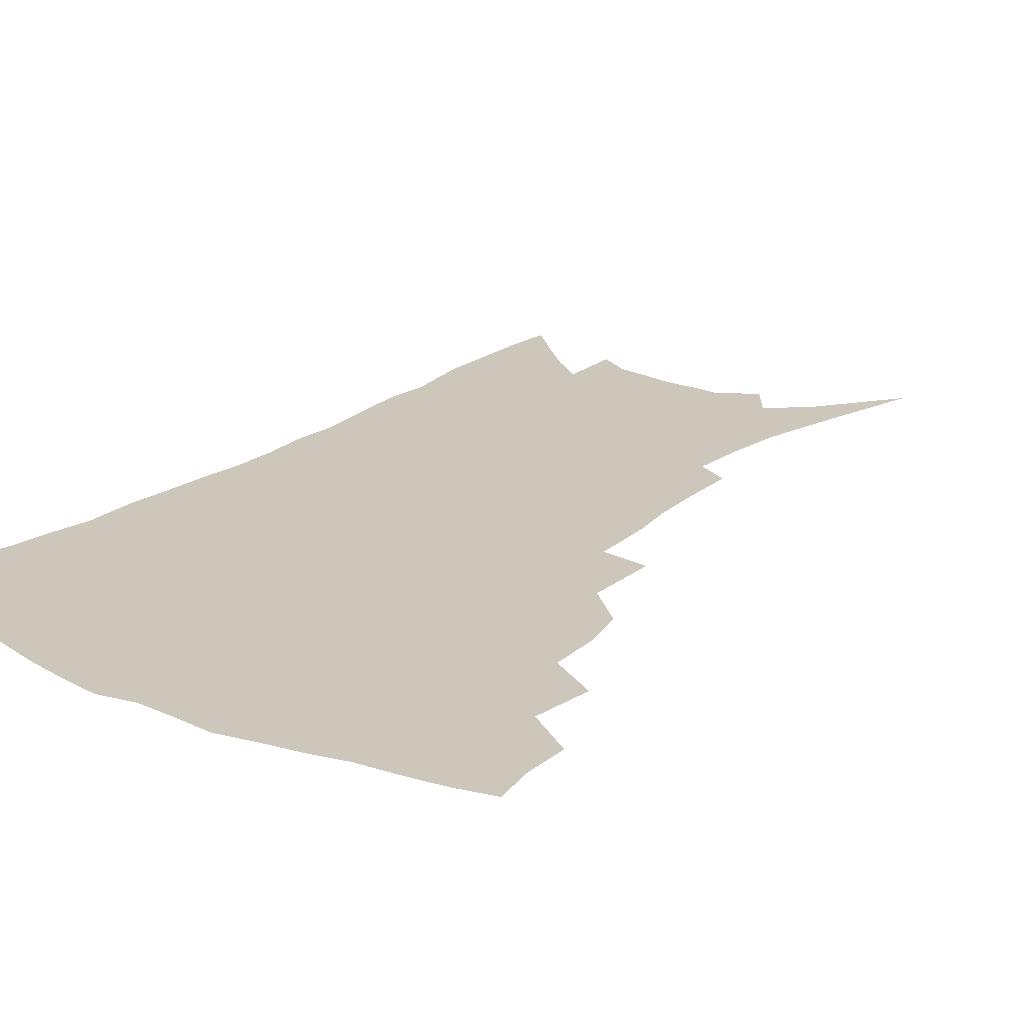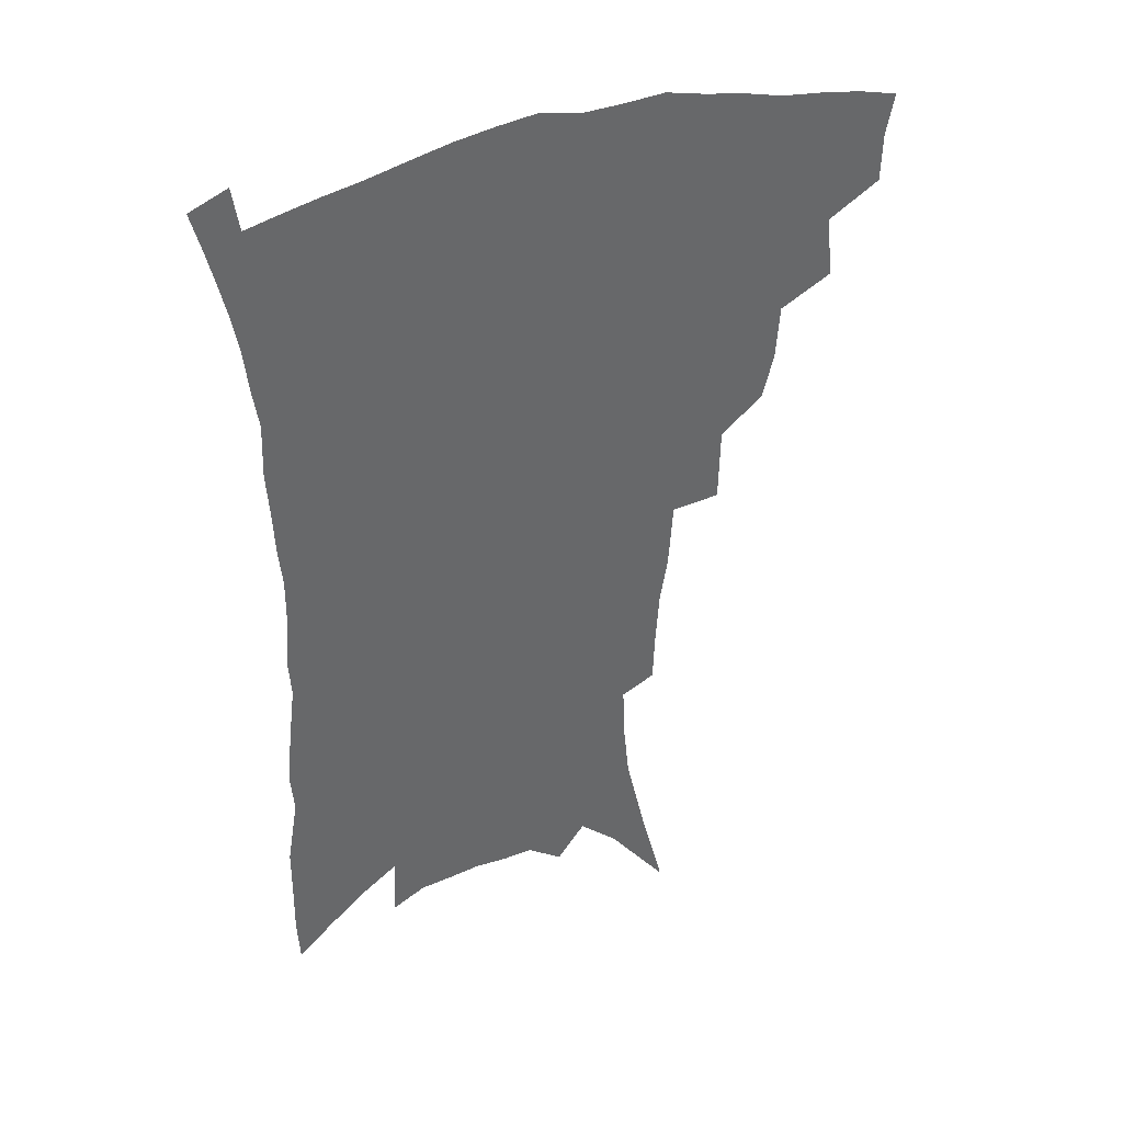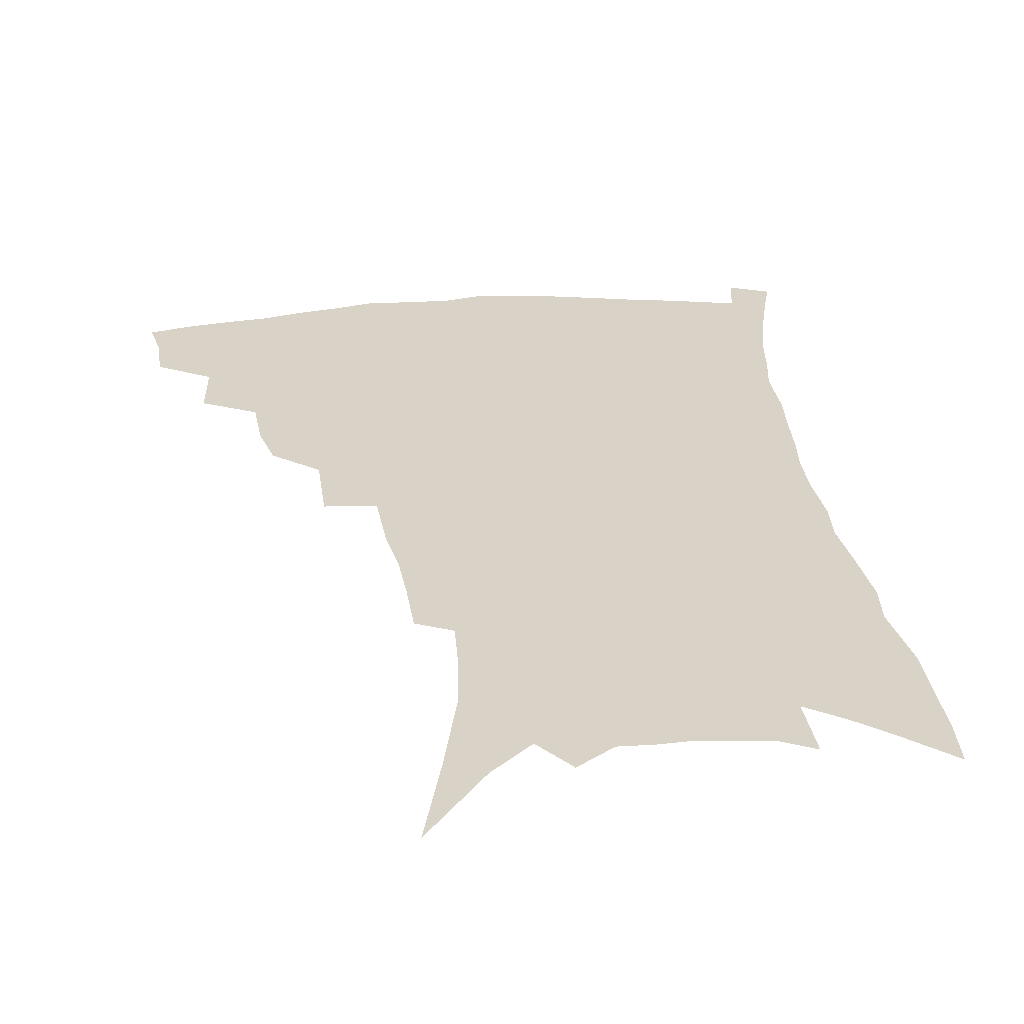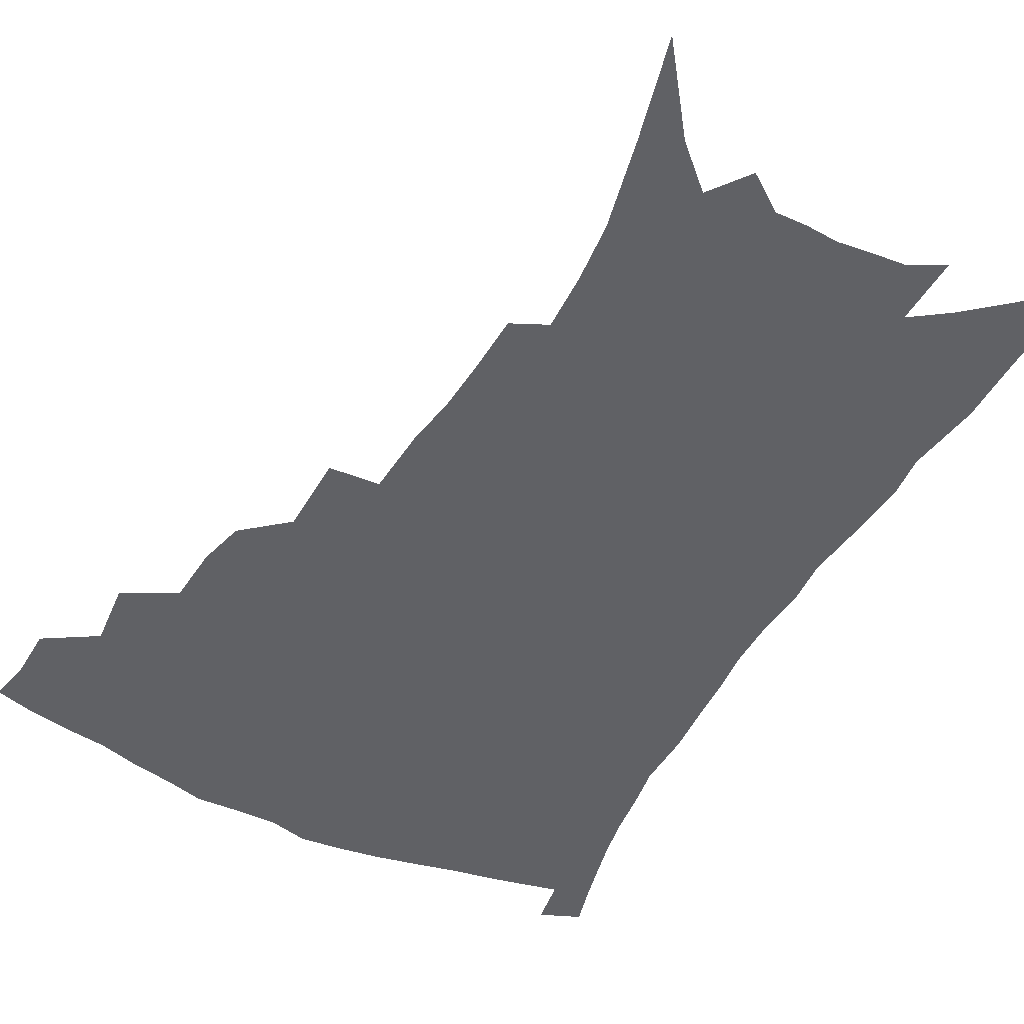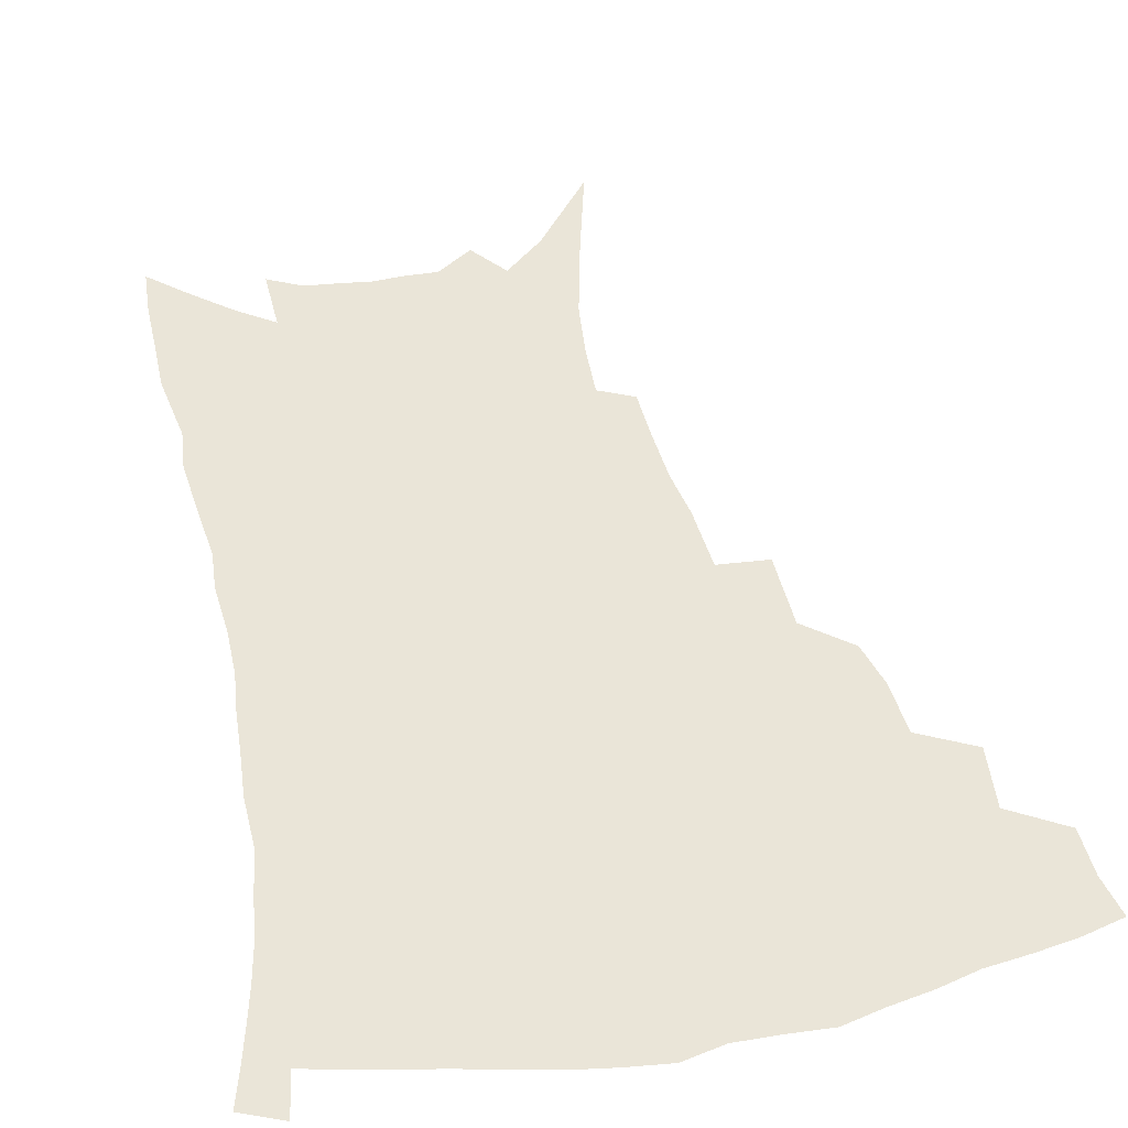
<metadata>
{"format":"obj","ext":"obj","renderer":"f3d","projection":"perspective","resolution":1024,"background":"white","views":[{"elev":21.5,"azim":-142.2,"up":"+Z"},{"elev":39.7,"azim":156.2,"up":"+Y"},{"elev":28.0,"azim":-6.3,"up":"+Z"},{"elev":-48.2,"azim":-27.8,"up":"+Z"},{"elev":45.3,"azim":168.4,"up":"+Z"}]}
</metadata>
<code>
v 446.4 391.7 0
v 446 408.7 0
v 443 423.5 0
v 462.5 358.5 0
v 464.6 380.7 0
v 462 395.7 0
v 460.8 411.3 0
v 457 427.4 0
v 486.1 313.8 0
v 482.2 329.5 0
v 480.8 349 0
v 481.6 369.9 0
v 479.7 385 0
v 477.4 399.6 0
v 474.9 414 0
v 471.4 430.1 0
v 502 274.1 0
v 501.4 301.1 0
v 500.1 323.9 0
v 498.3 340.8 0
v 497.5 358.9 0
v 495.9 374 0
v 494 388.4 0
v 491.8 402.4 0
v 489.1 416.7 0
v 486 432.1 0
v 525.8 194.6 0
v 525.1 213.7 0
v 523.8 232.6 0
v 521 249.3 0
v 519.4 272.9 0
v 516.6 292.7 0
v 514.7 311.8 0
v 512.3 327.2 0
v 511.3 344.3 0
v 511 362.1 0
v 509.7 377.1 0
v 507.8 391 0
v 505.8 404.8 0
v 503.4 418.5 0
v 499.8 436 0
v 519.2 82 0
v 528 116.9 0
v 535 148.5 0
v 537.1 169.3 0
v 537.8 188.9 0
v 537.9 211.1 0
v 536.7 229.1 0
v 534.8 246.6 0
v 532.8 265.1 0
v 530.9 284.1 0
v 529.4 303 0
v 528.7 321.7 0
v 527.6 337.2 0
v 525.5 350.8 0
v 525 366.7 0
v 523.4 380 0
v 521.4 393.4 0
v 519.3 407.1 0
v 517 421.2 0
v 513.9 438.9 0
v 540.4 111 0
v 545.1 138.1 0
v 548.5 162.9 0
v 549.3 182.6 0
v 548.6 200.2 0
v 549 223.7 0
v 547 238.6 0
v 545.3 255.4 0
v 543.8 273.7 0
v 542 289.6 0
v 541.1 308.9 0
v 540.2 323.9 0
v 539.7 340.7 0
v 538.6 354.7 0
v 537.7 368.6 0
v 537.3 382.6 0
v 534.9 395.5 0
v 533.3 409 0
v 531 424 0
v 527.8 442.5 0
v 554.4 124.3 0
v 559.3 153.8 0
v 560.5 175.1 0
v 559.8 191.3 0
v 559.7 211.9 0
v 559 231.5 0
v 557.4 246.8 0
v 556.3 264.6 0
v 554.5 278.7 0
v 553.2 295.2 0
v 552.1 310.3 0
v 552.1 328.4 0
v 551.8 343.6 0
v 550.9 357 0
v 550.2 370.2 0
v 549.9 384 0
v 548.7 396.7 0
v 547.7 409.7 0
v 545.5 424.5 0
v 542.8 441.8 0
v 564.6 110.9 0
v 568.4 138.4 0
v 570.1 160.2 0
v 570.8 181.3 0
v 570.3 199.2 0
v 569.5 217.7 0
v 568.5 235 0
v 567.4 251.2 0
v 566.4 267.8 0
v 565.3 283.8 0
v 564.3 299.1 0
v 564.3 317.3 0
v 563.3 330 0
v 563.8 346.7 0
v 563 358.8 0
v 563.2 372.7 0
v 562.4 385.1 0
v 561.4 397.7 0
v 560.8 410.7 0
v 559.5 424.6 0
v 557.2 441.6 0
v 577.2 120.2 0
v 579.5 144 0
v 580.6 166.3 0
v 580.4 183.1 0
v 579.9 201.8 0
v 579.2 222.3 0
v 578.5 241.4 0
v 577.3 254.7 0
v 576.7 271.3 0
v 575.8 286.1 0
v 575.2 301.2 0
v 575.2 319.3 0
v 575.2 334.3 0
v 575.1 347.3 0
v 575 360.2 0
v 575.4 374.1 0
v 574.8 385.9 0
v 574.8 398.5 0
v 573.9 411.6 0
v 573 425.6 0
v 570.9 444.9 0
v 588.2 120 0
v 590.1 147 0
v 590.5 167.1 0
v 590.3 186 0
v 589.8 205.5 0
v 589.2 219.8 0
v 587.5 245.4 0
v 587.4 258.2 0
v 587 272.6 0
v 586.4 288.7 0
v 586 303.8 0
v 586 320.3 0
v 586.2 335.1 0
v 586.5 348 0
v 586.6 360.4 0
v 587.1 374 0
v 587.3 386.2 0
v 587.5 398.6 0
v 587.5 411.3 0
v 586.5 426.4 0
v 585.2 443.4 0
v 599.6 120.7 0
v 600.4 146.9 0
v 600.5 167.4 0
v 600.2 187.7 0
v 599.6 206.1 0
v 599.1 220.5 0
v 598.8 237.5 0
v 597.9 253.8 0
v 597.1 273.4 0
v 596.7 289.9 0
v 596.5 304.8 0
v 596.6 320.5 0
v 597.1 333.5 0
v 597.6 348.5 0
v 598.2 361 0
v 599 373.9 0
v 599.8 386.1 0
v 600.2 398.4 0
v 600.5 411.4 0
v 600.2 425.7 0
v 599.7 441.3 0
v 611 119.4 0
v 610.9 145.9 0
v 610.8 164.7 0
v 610.2 185.8 0
v 609.6 204.3 0
v 609 223.4 0
v 608.5 240.4 0
v 607.7 258.8 0
v 607.3 272.8 0
v 606.9 289.7 0
v 607 304.3 0
v 607.3 318.8 0
v 607.8 333.9 0
v 608.6 347.1 0
v 609.5 360.9 0
v 610.6 373.5 0
v 611.8 385.4 0
v 613.3 397.6 0
v 614.4 409.7 0
v 614.5 423.4 0
v 614.6 438.1 0
v 622.4 118.4 0
v 622 140.6 0
v 621.2 163.3 0
v 620.7 182 0
v 619.7 202.4 0
v 618.7 222.6 0
v 618.2 239.7 0
v 617.8 255.7 0
v 617.3 272 0
v 617.5 286.3 0
v 617.4 302 0
v 618.1 315.6 0
v 618.2 333.8 0
v 619.4 345.9 0
v 620.4 360.1 0
v 622 371.7 0
v 623.6 384.1 0
v 625.2 396.2 0
v 626.8 408.4 0
v 628.3 420.9 0
v 629.1 434.8 0
v 634.2 112.4 0
v 633.4 135.3 0
v 632.7 155.8 0
v 631.2 178.9 0
v 630.2 198.7 0
v 628.9 218.8 0
v 628.7 234.8 0
v 629.2 248.5 0
v 627.4 269.4 0
v 627.8 283.4 0
v 627.8 298.8 0
v 629.4 310.5 0
v 629.5 327.9 0
v 630.7 341.7 0
v 631.2 357.7 0
v 633.4 369.4 0
v 635.2 383.7 0
v 637 394.8 0
v 639 406.7 0
v 641 418.8 0
v 642.3 432.5 0
v 645.9 126.6 0
v 644 150.7 0
v 643 170.8 0
v 641.7 191.3 0
v 640.3 211.5 0
v 639.3 229.8 0
v 639.4 245.2 0
v 639.3 261.3 0
v 638.7 278.1 0
v 639.4 292.3 0
v 639.5 309 0
v 640.4 323.6 0
v 642.4 336.1 0
v 643.2 351.4 0
v 644.7 365.8 0
v 646.1 380.9 0
v 648.5 392.9 0
v 651 404.6 0
v 653.3 416.8 0
v 655.4 429.7 0
v 659.3 115.4 0
v 657.9 137.8 0
v 656.1 159.8 0
v 655 179.8 0
v 653.4 200 0
v 652.2 218.9 0
v 651.4 236.6 0
v 651.1 253.1 0
v 651.1 269.2 0
v 650.4 286.6 0
v 651 301.8 0
v 653.3 314.4 0
v 653.4 331.7 0
v 654 347.9 0
v 656 361.9 0
v 657.9 375.8 0
v 660.4 389 0
v 662.9 402.1 0
v 665.5 414.3 0
v 668.2 426.8 0
v 670.5 442.4 0
v 673.3 103 0
v 674.2 120.2 0
v 673.9 139.4 0
v 673.7 157.7 0
v 669.7 182.8 0
v 671 197.6 0
v 669 217.5 0
v 666.5 237.9 0
v 667.5 252.4 0
v 665.9 271.4 0
v 665.7 288 0
v 667.1 302.4 0
v 667.9 318.6 0
v 669 334.5 0
v 668.3 354.3 0
v 670.4 368.5 0
v 672.2 384.6 0
v 674.8 398.7 0
v 677.7 411.4 0
v 680.7 423.9 0
v 684.2 436.8 0
f 5 6 1
f 1 6 2
f 6 7 2
f 2 7 3
f 7 8 3
f 11 12 4
f 4 12 5
f 12 13 5
f 5 13 6
f 13 14 6
f 6 14 7
f 14 15 7
f 7 15 8
f 15 16 8
f 18 19 9
f 9 19 10
f 19 20 10
f 10 20 11
f 20 21 11
f 11 21 12
f 21 22 12
f 12 22 13
f 22 23 13
f 13 23 14
f 23 24 14
f 14 24 15
f 24 25 15
f 15 25 16
f 25 26 16
f 31 32 17
f 17 32 18
f 32 33 18
f 18 33 19
f 33 34 19
f 19 34 20
f 34 35 20
f 20 35 21
f 35 36 21
f 21 36 22
f 36 37 22
f 22 37 23
f 37 38 23
f 23 38 24
f 38 39 24
f 24 39 25
f 39 40 25
f 25 40 26
f 40 41 26
f 46 47 27
f 27 47 28
f 47 48 28
f 28 48 29
f 48 49 29
f 29 49 30
f 49 50 30
f 30 50 31
f 50 51 31
f 31 51 32
f 51 52 32
f 32 52 33
f 52 53 33
f 33 53 34
f 53 54 34
f 34 54 35
f 54 55 35
f 35 55 36
f 55 56 36
f 36 56 37
f 56 57 37
f 37 57 38
f 57 58 38
f 38 58 39
f 58 59 39
f 39 59 40
f 59 60 40
f 40 60 41
f 60 61 41
f 42 62 43
f 62 63 43
f 43 63 44
f 63 64 44
f 44 64 45
f 64 65 45
f 45 65 46
f 65 66 46
f 46 66 47
f 66 67 47
f 47 67 48
f 67 68 48
f 48 68 49
f 68 69 49
f 49 69 50
f 69 70 50
f 50 70 51
f 70 71 51
f 51 71 52
f 71 72 52
f 52 72 53
f 72 73 53
f 53 73 54
f 73 74 54
f 54 74 55
f 74 75 55
f 55 75 56
f 75 76 56
f 56 76 57
f 76 77 57
f 57 77 58
f 77 78 58
f 58 78 59
f 78 79 59
f 59 79 60
f 79 80 60
f 60 80 61
f 80 81 61
f 62 82 63
f 82 83 63
f 63 83 64
f 83 84 64
f 64 84 65
f 84 85 65
f 65 85 66
f 85 86 66
f 66 86 67
f 86 87 67
f 67 87 68
f 87 88 68
f 68 88 69
f 88 89 69
f 69 89 70
f 89 90 70
f 70 90 71
f 90 91 71
f 71 91 72
f 91 92 72
f 72 92 73
f 92 93 73
f 73 93 74
f 93 94 74
f 74 94 75
f 94 95 75
f 75 95 76
f 95 96 76
f 76 96 77
f 96 97 77
f 77 97 78
f 97 98 78
f 78 98 79
f 98 99 79
f 79 99 80
f 99 100 80
f 80 100 81
f 100 101 81
f 102 103 82
f 82 103 83
f 103 104 83
f 83 104 84
f 104 105 84
f 84 105 85
f 105 106 85
f 85 106 86
f 106 107 86
f 86 107 87
f 107 108 87
f 87 108 88
f 108 109 88
f 88 109 89
f 109 110 89
f 89 110 90
f 110 111 90
f 90 111 91
f 111 112 91
f 91 112 92
f 112 113 92
f 92 113 93
f 113 114 93
f 93 114 94
f 114 115 94
f 94 115 95
f 115 116 95
f 95 116 96
f 116 117 96
f 96 117 97
f 117 118 97
f 97 118 98
f 118 119 98
f 98 119 99
f 119 120 99
f 99 120 100
f 120 121 100
f 100 121 101
f 121 122 101
f 102 123 103
f 123 124 103
f 103 124 104
f 124 125 104
f 104 125 105
f 125 126 105
f 105 126 106
f 126 127 106
f 106 127 107
f 127 128 107
f 107 128 108
f 128 129 108
f 108 129 109
f 129 130 109
f 109 130 110
f 130 131 110
f 110 131 111
f 131 132 111
f 111 132 112
f 132 133 112
f 112 133 113
f 133 134 113
f 113 134 114
f 134 135 114
f 114 135 115
f 135 136 115
f 115 136 116
f 136 137 116
f 116 137 117
f 137 138 117
f 117 138 118
f 138 139 118
f 118 139 119
f 139 140 119
f 119 140 120
f 140 141 120
f 120 141 121
f 141 142 121
f 121 142 122
f 142 143 122
f 123 144 124
f 144 145 124
f 124 145 125
f 145 146 125
f 125 146 126
f 146 147 126
f 126 147 127
f 147 148 127
f 127 148 128
f 148 149 128
f 128 149 129
f 149 150 129
f 129 150 130
f 150 151 130
f 130 151 131
f 151 152 131
f 131 152 132
f 152 153 132
f 132 153 133
f 153 154 133
f 133 154 134
f 154 155 134
f 134 155 135
f 155 156 135
f 135 156 136
f 156 157 136
f 136 157 137
f 157 158 137
f 137 158 138
f 158 159 138
f 138 159 139
f 159 160 139
f 139 160 140
f 160 161 140
f 140 161 141
f 161 162 141
f 141 162 142
f 162 163 142
f 142 163 143
f 163 164 143
f 144 165 145
f 165 166 145
f 145 166 146
f 166 167 146
f 146 167 147
f 167 168 147
f 147 168 148
f 168 169 148
f 148 169 149
f 169 170 149
f 149 170 150
f 170 171 150
f 150 171 151
f 171 172 151
f 151 172 152
f 172 173 152
f 152 173 153
f 173 174 153
f 153 174 154
f 174 175 154
f 154 175 155
f 175 176 155
f 155 176 156
f 176 177 156
f 156 177 157
f 177 178 157
f 157 178 158
f 178 179 158
f 158 179 159
f 179 180 159
f 159 180 160
f 180 181 160
f 160 181 161
f 181 182 161
f 161 182 162
f 182 183 162
f 162 183 163
f 183 184 163
f 163 184 164
f 184 185 164
f 165 186 166
f 186 187 166
f 166 187 167
f 187 188 167
f 167 188 168
f 188 189 168
f 168 189 169
f 189 190 169
f 169 190 170
f 190 191 170
f 170 191 171
f 191 192 171
f 171 192 172
f 192 193 172
f 172 193 173
f 193 194 173
f 173 194 174
f 194 195 174
f 174 195 175
f 195 196 175
f 175 196 176
f 196 197 176
f 176 197 177
f 197 198 177
f 177 198 178
f 198 199 178
f 178 199 179
f 199 200 179
f 179 200 180
f 200 201 180
f 180 201 181
f 201 202 181
f 181 202 182
f 202 203 182
f 182 203 183
f 203 204 183
f 183 204 184
f 204 205 184
f 184 205 185
f 205 206 185
f 186 207 187
f 207 208 187
f 187 208 188
f 208 209 188
f 188 209 189
f 209 210 189
f 189 210 190
f 210 211 190
f 190 211 191
f 211 212 191
f 191 212 192
f 212 213 192
f 192 213 193
f 213 214 193
f 193 214 194
f 214 215 194
f 194 215 195
f 215 216 195
f 195 216 196
f 216 217 196
f 196 217 197
f 217 218 197
f 197 218 198
f 218 219 198
f 198 219 199
f 219 220 199
f 199 220 200
f 220 221 200
f 200 221 201
f 221 222 201
f 201 222 202
f 222 223 202
f 202 223 203
f 223 224 203
f 203 224 204
f 224 225 204
f 204 225 205
f 225 226 205
f 205 226 206
f 226 227 206
f 207 228 208
f 228 229 208
f 208 229 209
f 229 230 209
f 209 230 210
f 230 231 210
f 210 231 211
f 231 232 211
f 211 232 212
f 232 233 212
f 212 233 213
f 233 234 213
f 213 234 214
f 234 235 214
f 214 235 215
f 235 236 215
f 215 236 216
f 236 237 216
f 216 237 217
f 237 238 217
f 217 238 218
f 238 239 218
f 218 239 219
f 239 240 219
f 219 240 220
f 240 241 220
f 220 241 221
f 241 242 221
f 221 242 222
f 242 243 222
f 222 243 223
f 243 244 223
f 223 244 224
f 244 245 224
f 224 245 225
f 245 246 225
f 225 246 226
f 246 247 226
f 226 247 227
f 247 248 227
f 229 249 230
f 249 250 230
f 230 250 231
f 250 251 231
f 231 251 232
f 251 252 232
f 232 252 233
f 252 253 233
f 233 253 234
f 253 254 234
f 234 254 235
f 254 255 235
f 235 255 236
f 255 256 236
f 236 256 237
f 256 257 237
f 237 257 238
f 257 258 238
f 238 258 239
f 258 259 239
f 239 259 240
f 259 260 240
f 240 260 241
f 260 261 241
f 241 261 242
f 261 262 242
f 242 262 243
f 262 263 243
f 243 263 244
f 263 264 244
f 244 264 245
f 264 265 245
f 245 265 246
f 265 266 246
f 246 266 247
f 266 267 247
f 247 267 248
f 267 268 248
f 249 269 250
f 269 270 250
f 250 270 251
f 270 271 251
f 251 271 252
f 271 272 252
f 252 272 253
f 272 273 253
f 253 273 254
f 273 274 254
f 254 274 255
f 274 275 255
f 255 275 256
f 275 276 256
f 256 276 257
f 276 277 257
f 257 277 258
f 277 278 258
f 258 278 259
f 278 279 259
f 259 279 260
f 279 280 260
f 260 280 261
f 280 281 261
f 261 281 262
f 281 282 262
f 262 282 263
f 282 283 263
f 263 283 264
f 283 284 264
f 264 284 265
f 284 285 265
f 265 285 266
f 285 286 266
f 266 286 267
f 286 287 267
f 267 287 268
f 287 288 268
f 269 290 270
f 290 291 270
f 270 291 271
f 291 292 271
f 271 292 272
f 292 293 272
f 272 293 273
f 293 294 273
f 273 294 274
f 294 295 274
f 274 295 275
f 295 296 275
f 275 296 276
f 296 297 276
f 276 297 277
f 297 298 277
f 277 298 278
f 298 299 278
f 278 299 279
f 299 300 279
f 279 300 280
f 300 301 280
f 280 301 281
f 301 302 281
f 281 302 282
f 302 303 282
f 282 303 283
f 303 304 283
f 283 304 284
f 304 305 284
f 284 305 285
f 305 306 285
f 285 306 286
f 306 307 286
f 286 307 287
f 307 308 287
f 287 308 288
f 308 309 288
f 288 309 289
f 309 310 289

</code>
